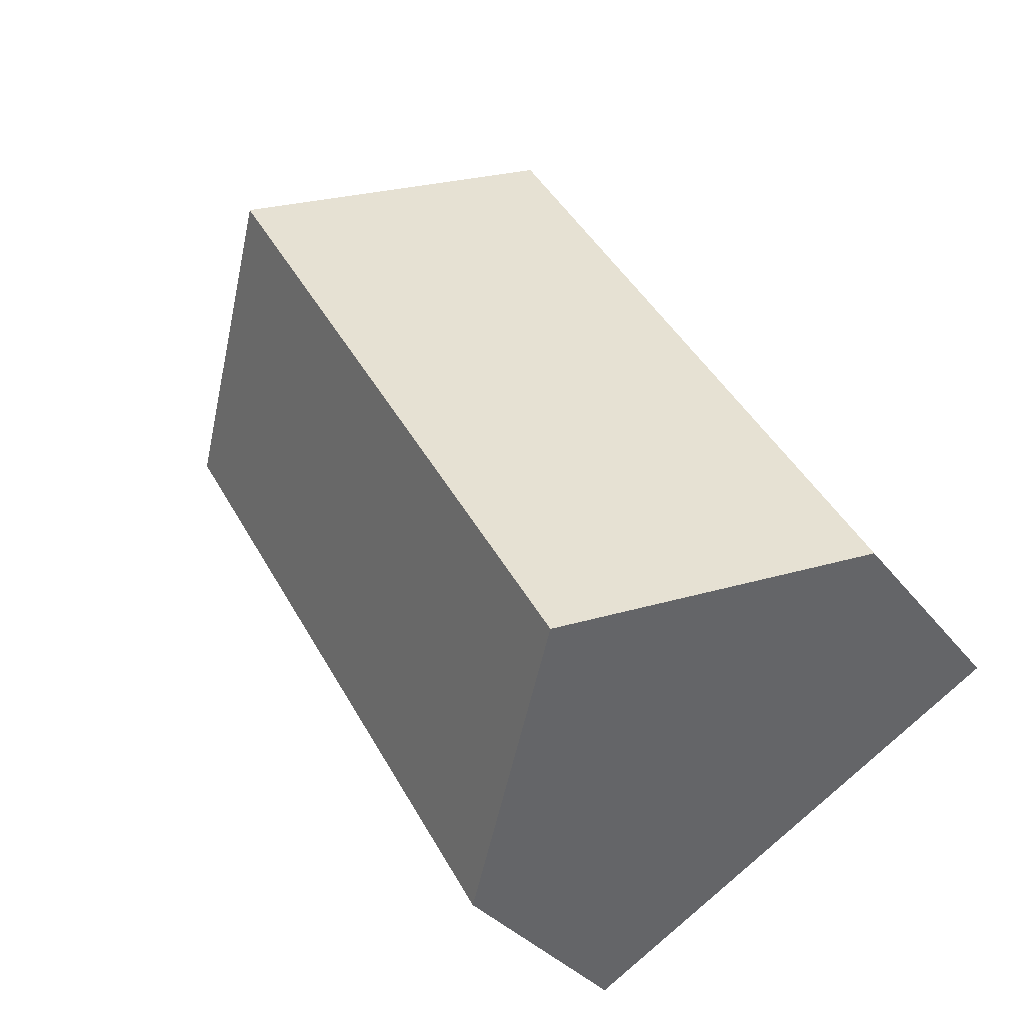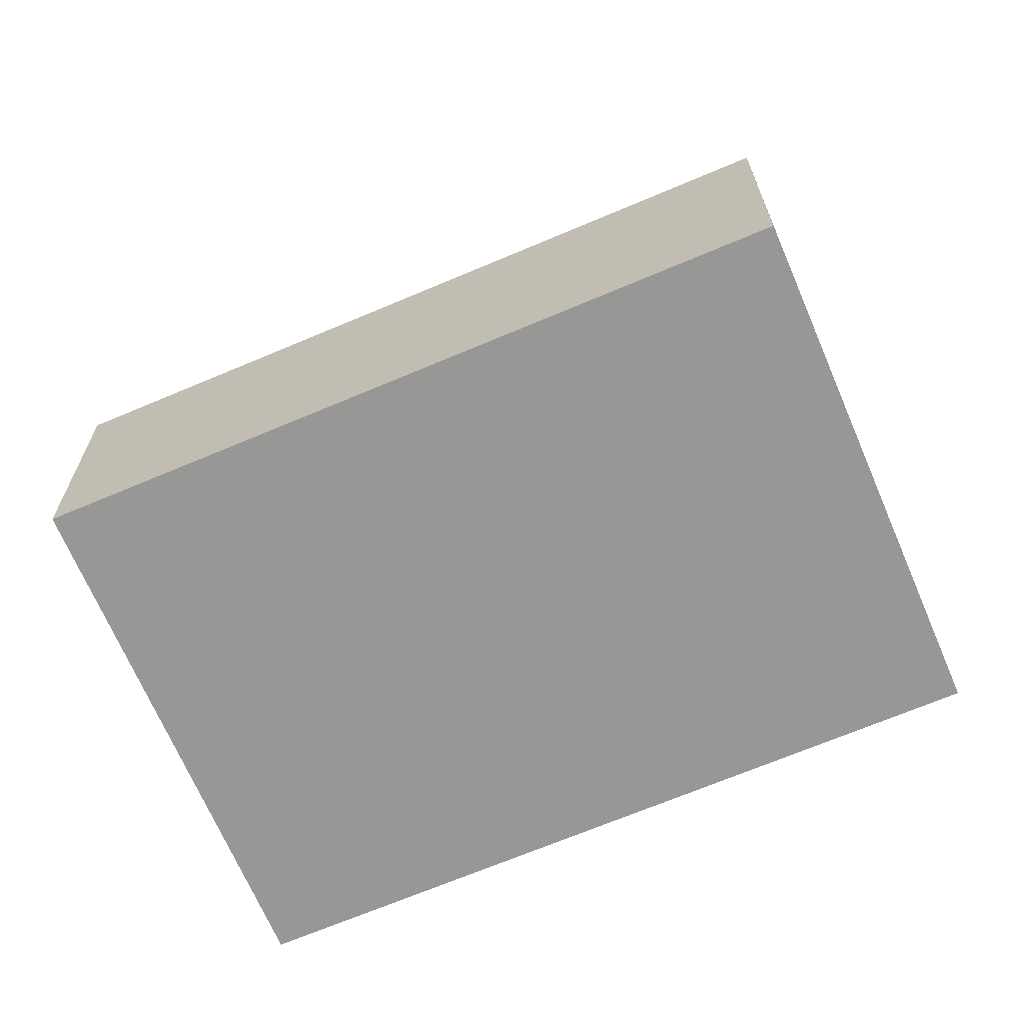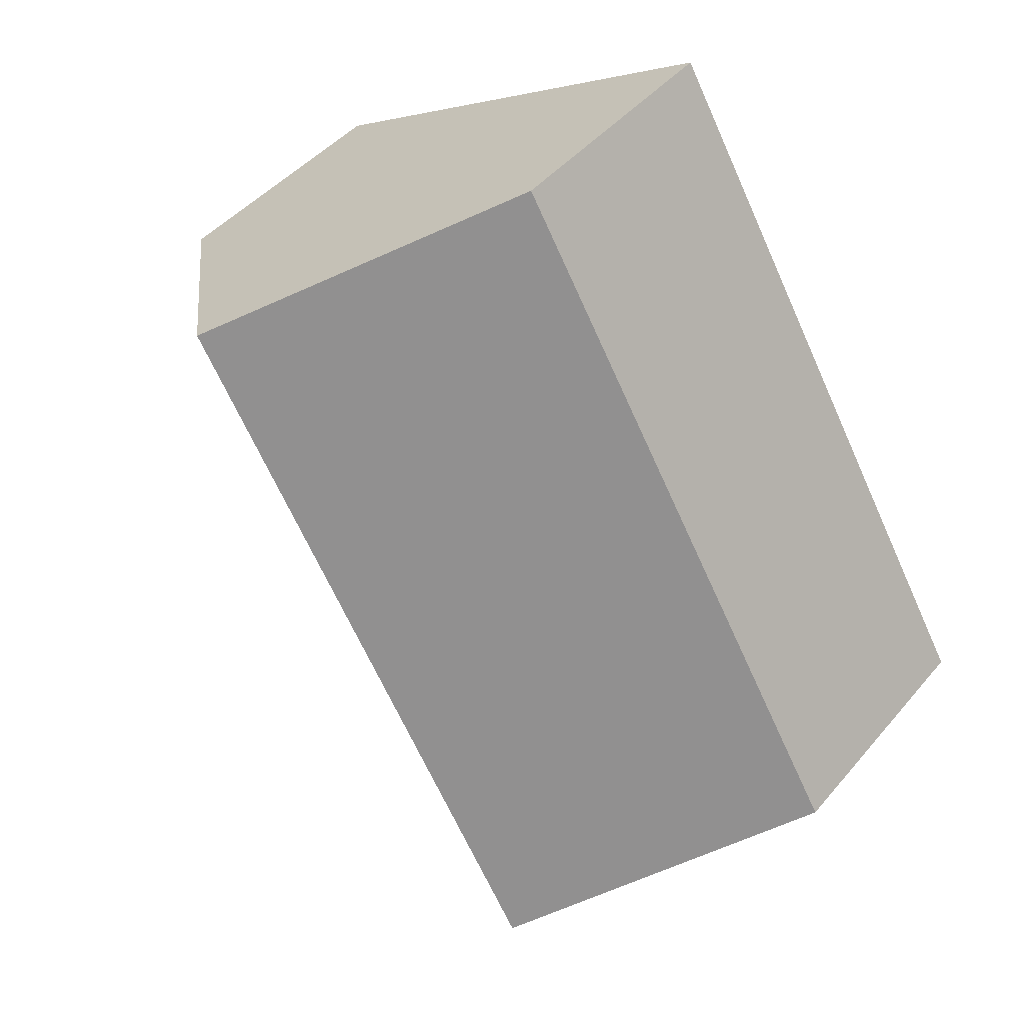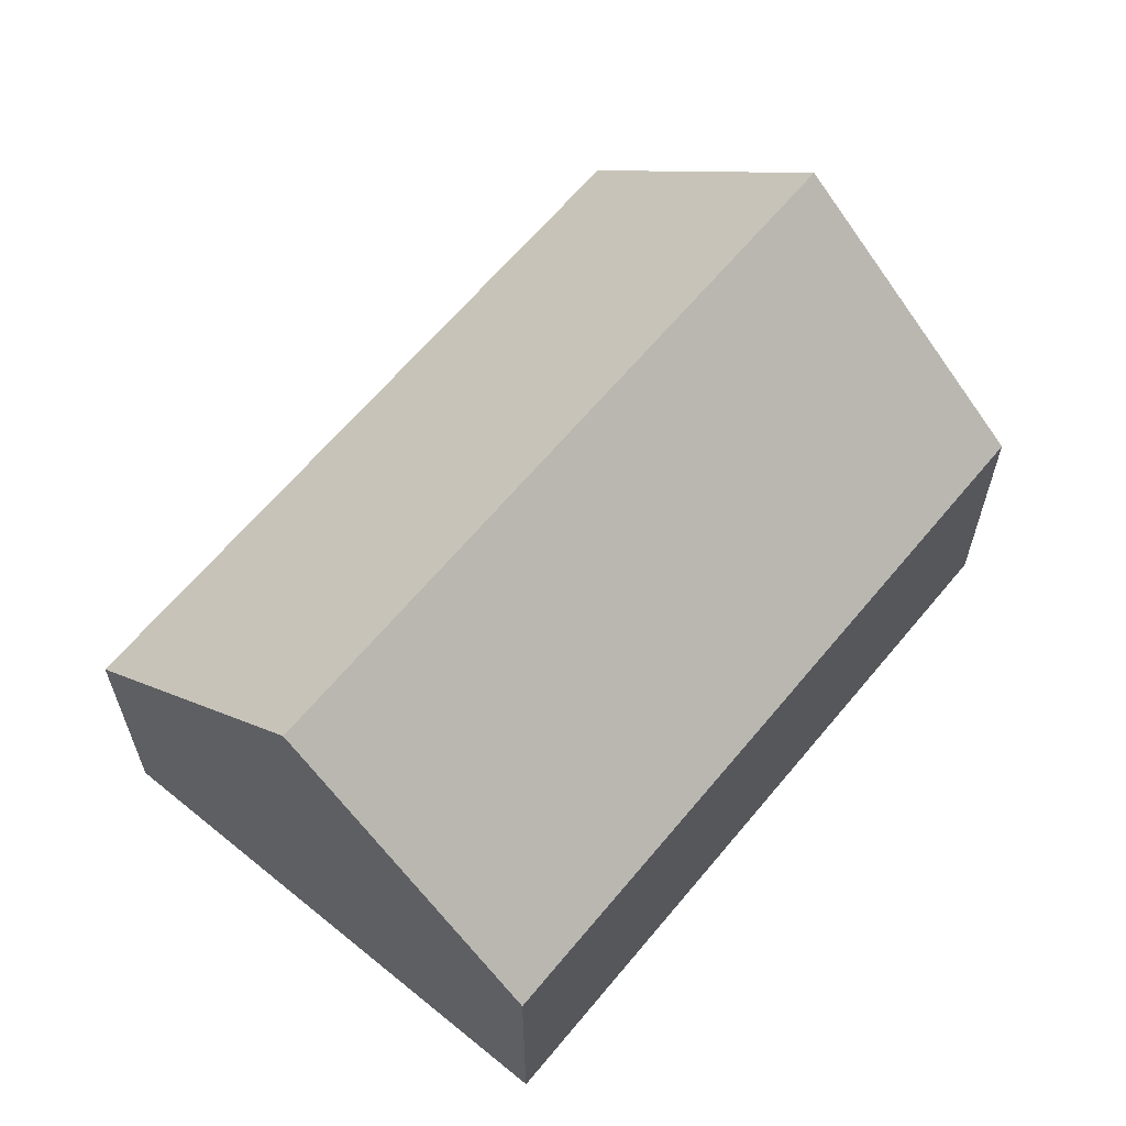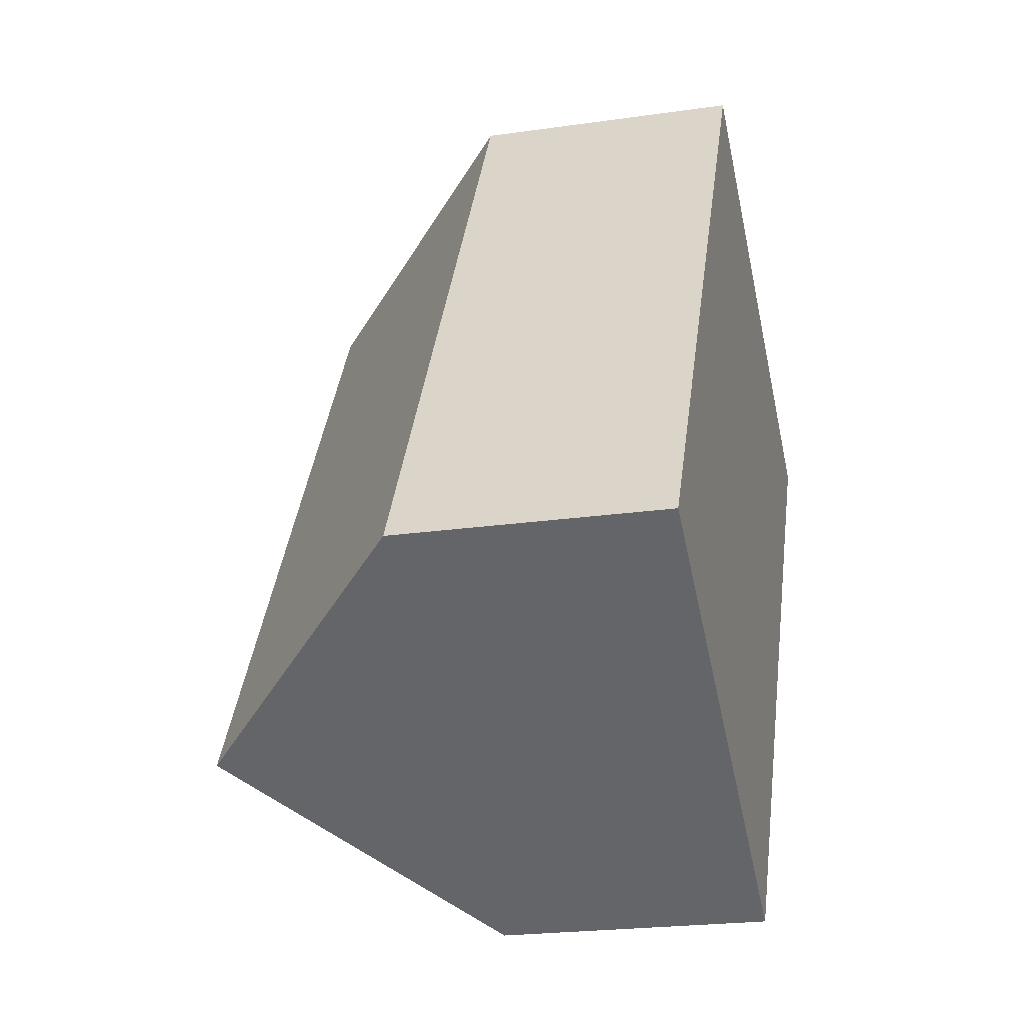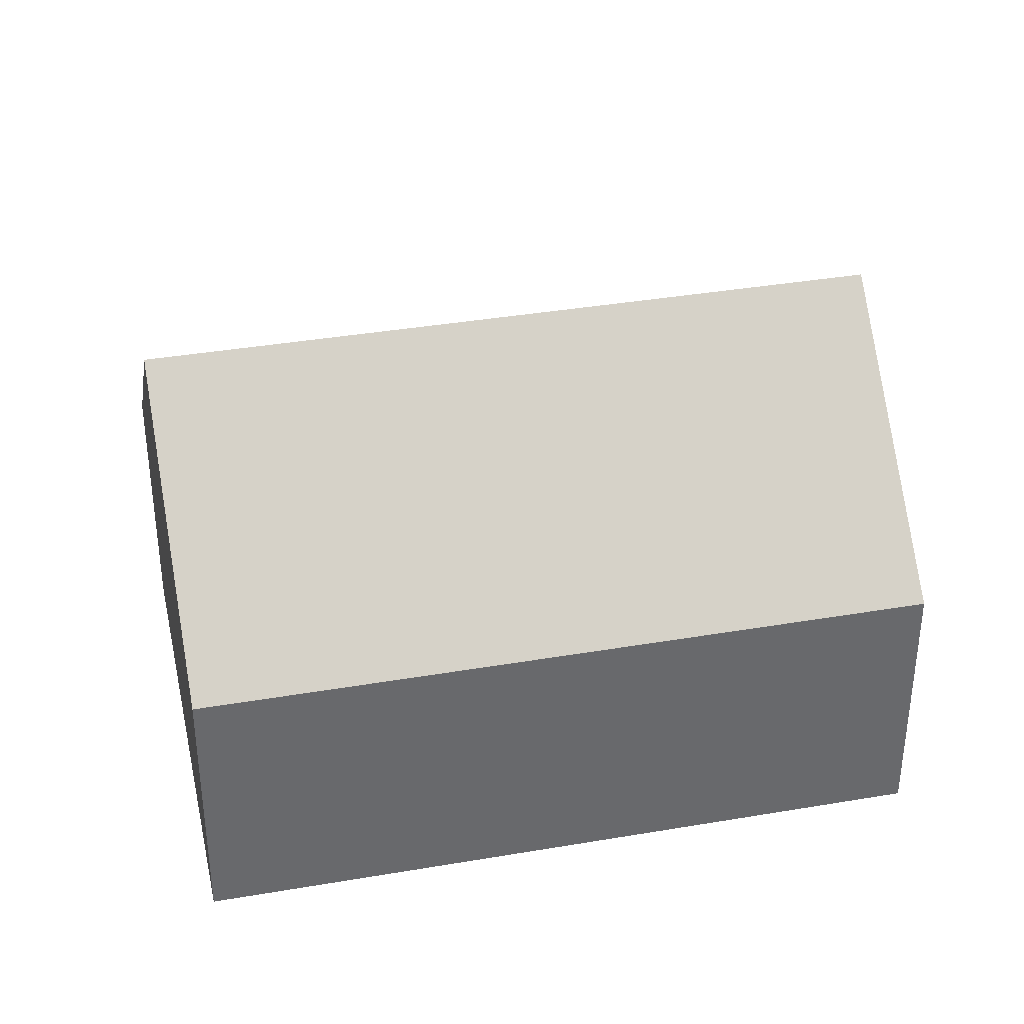
<metadata>
{"format":"obj","ext":"obj","renderer":"f3d","projection":"perspective","resolution":1024,"background":"white","views":[{"elev":-32.2,"azim":-149.3,"up":"+Z"},{"elev":-68.1,"azim":143.6,"up":"+Y"},{"elev":44.2,"azim":-143.1,"up":"+Z"},{"elev":63.8,"azim":70.1,"up":"+Y"},{"elev":-22.6,"azim":-76.1,"up":"+Z"},{"elev":37.6,"azim":108.2,"up":"+Y"}]}
</metadata>
<code>
v  4.992 11.2 -2.946
v  18.42 5.967 8.403
v  9.983 5.967 -5.891
v  13.43 11.2 11.35
v  0 5.967 3.654e-16
v  8.434 5.967 14.29
v  9.983 3.607e-16 -5.891
v  4.992 1.804e-16 -2.946
v  0 0 0
v  8.434 -8.753e-16 14.29
v  13.43 -6.949e-16 11.35
v  18.42 -5.145e-16 8.403
g defaultobject
f 1 2 3
f 2 1 4
f 5 4 1
f 4 5 6
f 7 1 3
f 1 7 5
f 5 7 8
f 5 8 9
f 9 6 5
f 6 9 10
f 10 4 6
f 4 10 2
f 2 10 11
f 2 11 12
f 12 3 2
f 3 12 7
f 8 10 9
f 10 8 7
f 10 7 11
f 11 7 12

</code>
